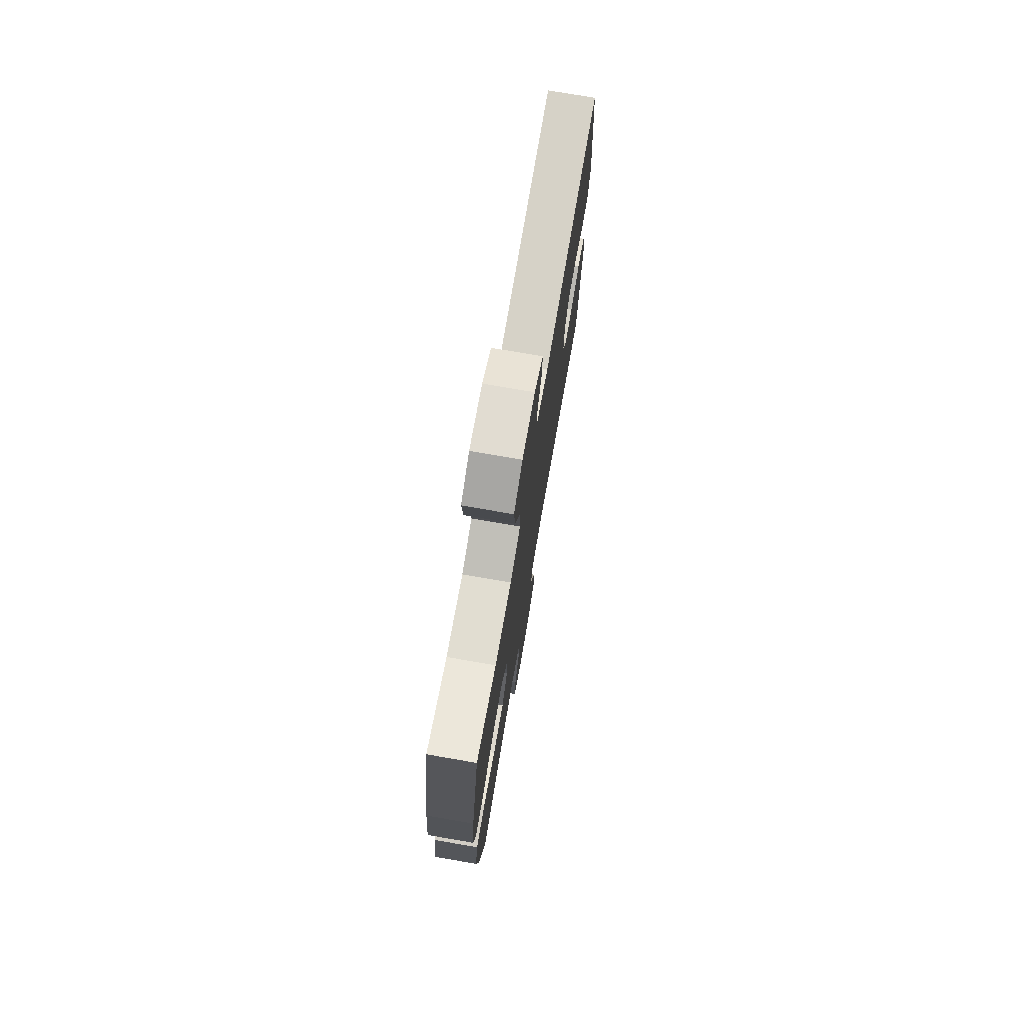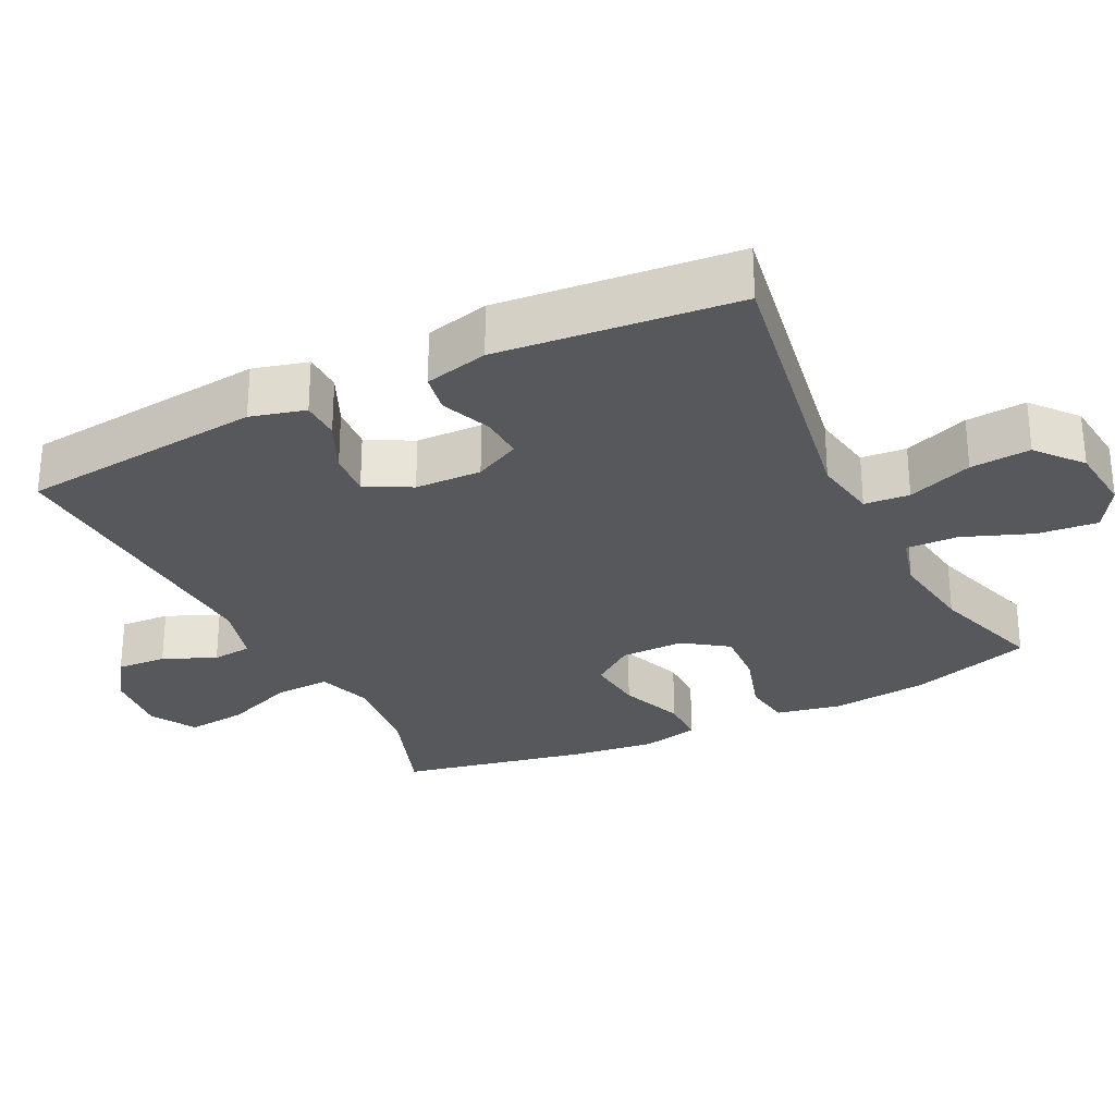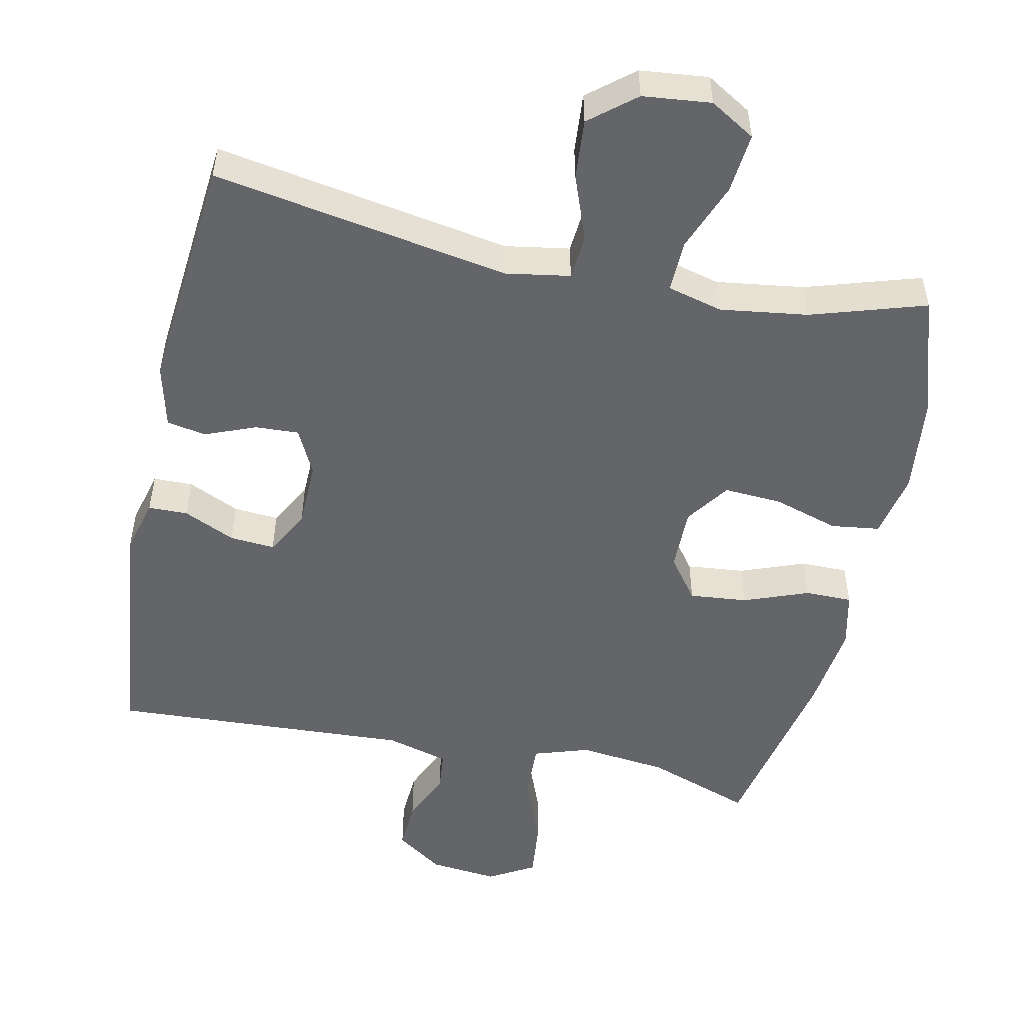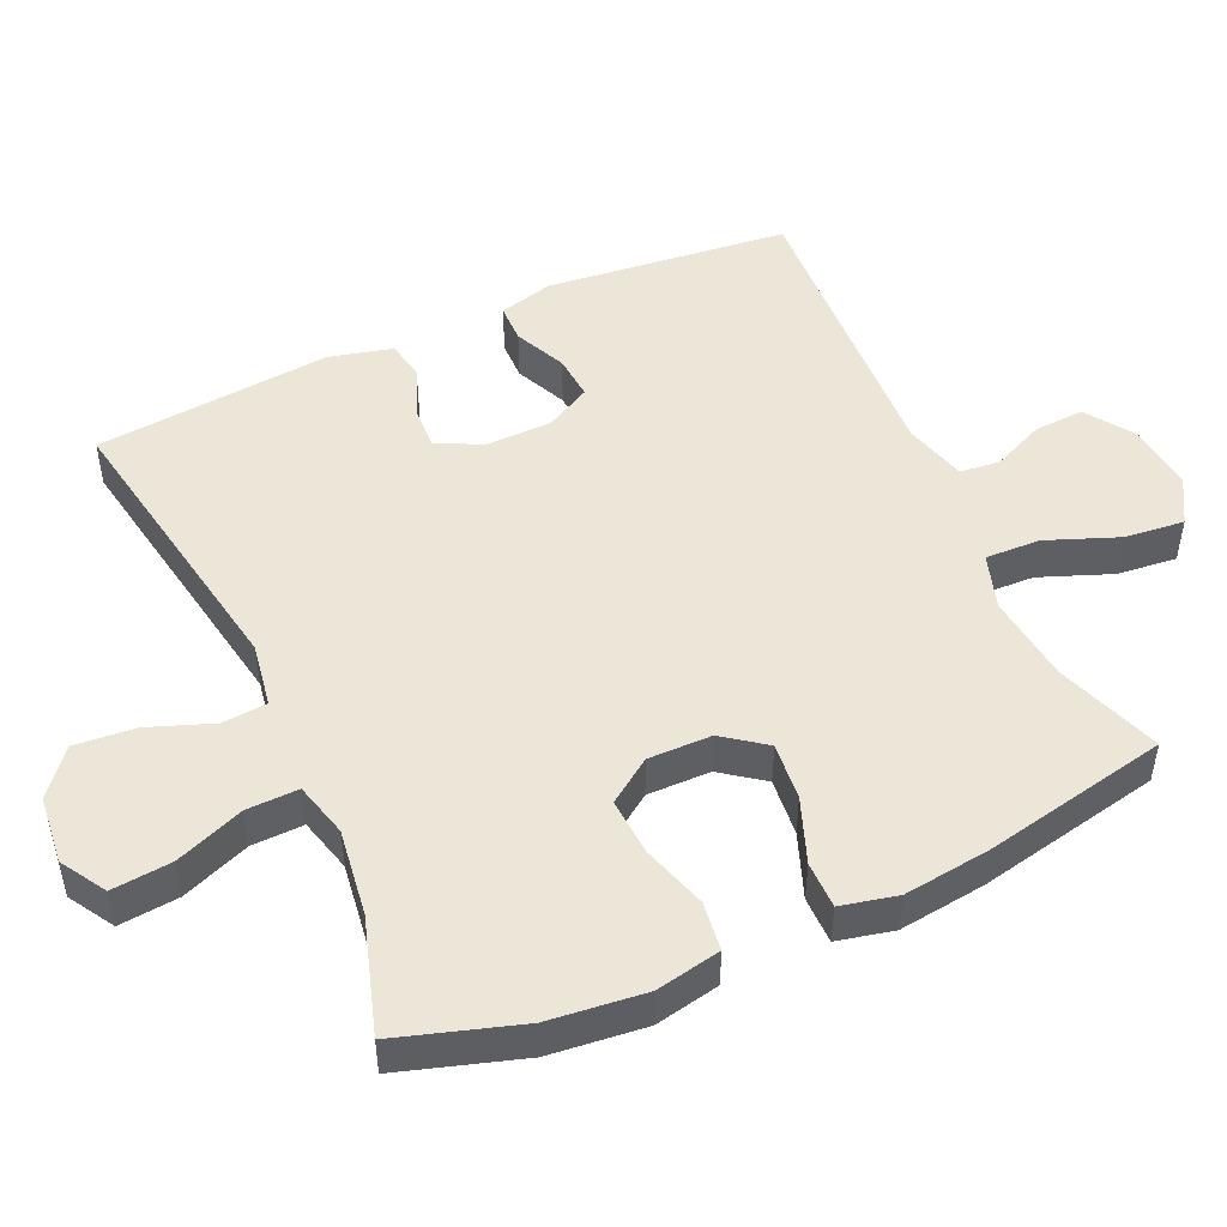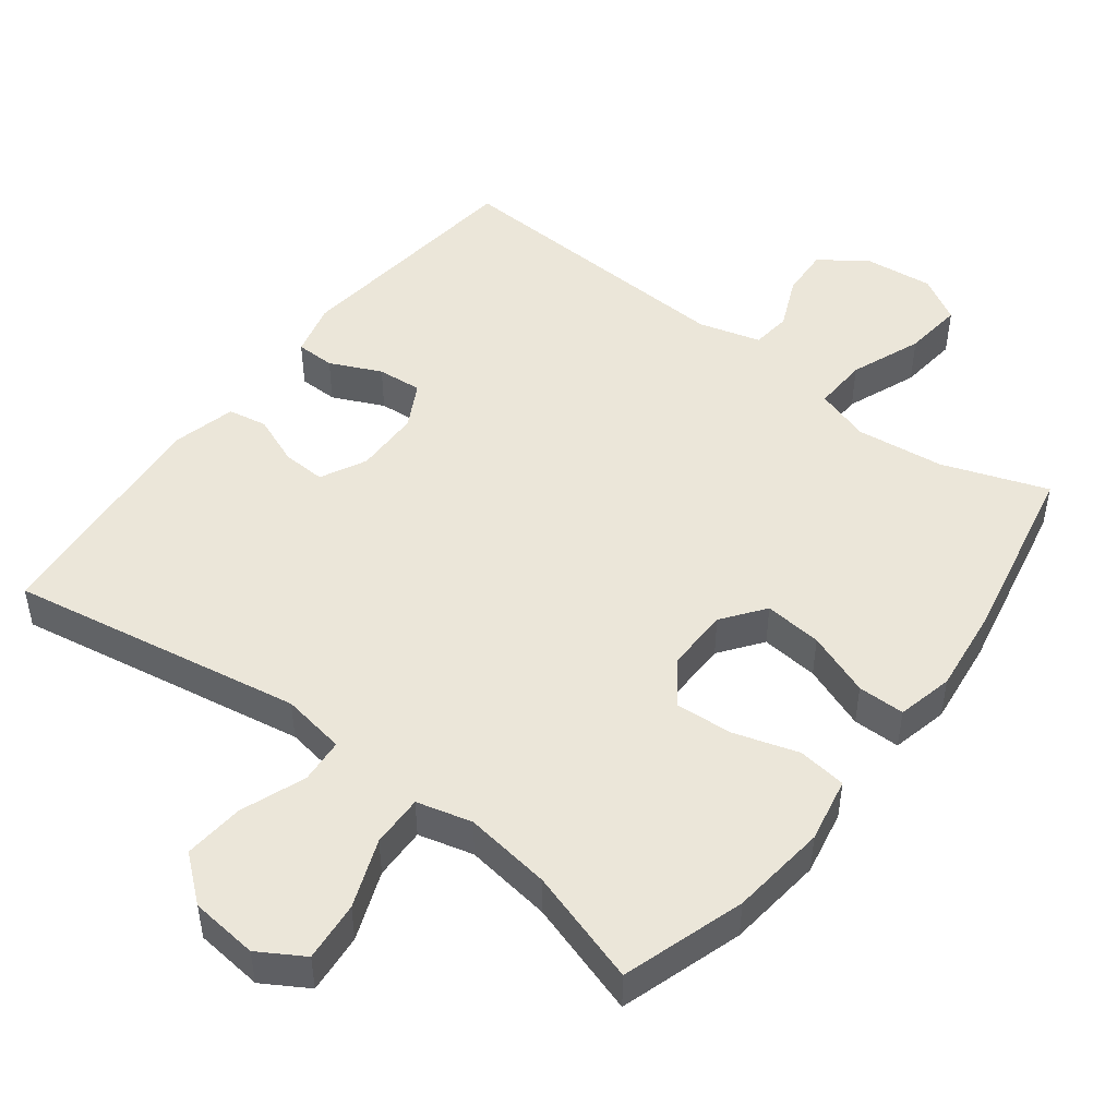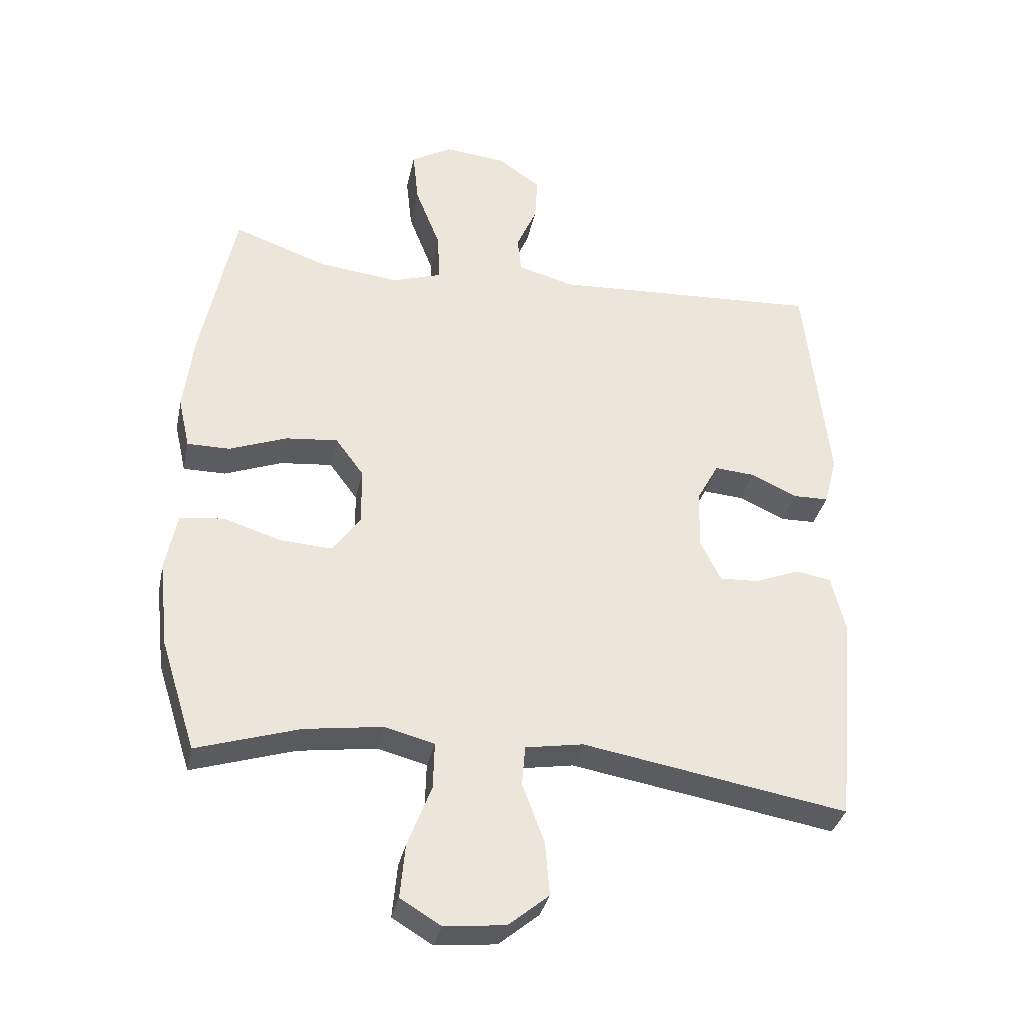
<metadata>
{"format":"obj","ext":"obj","renderer":"f3d","projection":"perspective","resolution":1024,"background":"white","views":[{"elev":75.3,"azim":-80.2,"up":"+Z"},{"elev":-28.4,"azim":116.3,"up":"+Y"},{"elev":-51.4,"azim":168.0,"up":"+Y"},{"elev":48.9,"azim":-114.4,"up":"+Y"},{"elev":48.2,"azim":-142.6,"up":"+Y"},{"elev":-34.2,"azim":-11.8,"up":"+Z"}]}
</metadata>
<code>
v -0.5 0.07 -0.5
v -0.554 0.07 -0.329
v -0.569 0.07 -0.194
v -0.551 0.07 -0.103
v -0.483 0.07 -0.094
v -0.392 0.07 -0.122
v -0.311 0.07 -0.127
v -0.268 0.07 -0.066
v -0.269 0.07 0.023
v -0.313 0.07 0.082
v -0.394 0.07 0.074
v -0.484 0.07 0.04
v -0.55 0.07 0.04
v -0.568 0.07 0.119
v -0.553 0.07 0.241
v -0.5 0.07 0.5
v -0.353 0.07 0.448
v -0.229 0.07 0.434
v -0.152 0.07 0.459
v -0.155 0.07 0.536
v -0.194 0.07 0.636
v -0.203 0.07 0.72
v -0.139 0.07 0.757
v -0.043 0.07 0.747
v 0.023 0.07 0.701
v 0.019 0.07 0.631
v -0.013 0.07 0.558
v -0.007 0.07 0.502
v 0.08 0.07 0.478
v 0.5 0.07 0.5
v 0.537 0.07 0.159
v 0.517 0.07 0.083
v 0.462 0.07 0.082
v 0.39 0.07 0.115
v 0.327 0.07 0.12
v 0.293 0.07 0.057
v 0.291 0.07 -0.036
v 0.323 0.07 -0.1
v 0.384 0.07 -0.097
v 0.454 0.07 -0.069
v 0.509 0.07 -0.079
v 0.531 0.07 -0.168
v 0.5 0.07 -0.5
v 0.087 0.07 -0.429
v -0.003 0.07 -0.444
v -0.008 0.07 -0.507
v 0.026 0.07 -0.598
v 0.033 0.07 -0.682
v -0.03 0.07 -0.734
v -0.125 0.07 -0.744
v -0.188 0.07 -0.706
v -0.18 0.07 -0.622
v -0.143 0.07 -0.526
v -0.141 0.07 -0.453
v -0.218 0.07 -0.433
v -0.34 0.07 -0.45
v -0.5 0 -0.5
v -0.554 0 -0.329
v -0.569 0 -0.194
v -0.551 0 -0.103
v -0.483 0 -0.094
v -0.392 0 -0.122
v -0.311 0 -0.127
v -0.268 0 -0.066
v -0.269 0 0.023
v -0.313 0 0.082
v -0.394 0 0.074
v -0.484 0 0.04
v -0.55 0 0.04
v -0.568 0 0.119
v -0.553 0 0.241
v -0.5 0 0.5
v -0.353 0 0.448
v -0.229 0 0.434
v -0.152 0 0.459
v -0.155 0 0.536
v -0.194 0 0.636
v -0.203 0 0.72
v -0.139 0 0.757
v -0.043 0 0.747
v 0.023 0 0.701
v 0.019 0 0.631
v -0.013 0 0.558
v -0.007 0 0.502
v 0.08 0 0.478
v 0.5 0 0.5
v 0.537 0 0.159
v 0.517 0 0.083
v 0.462 0 0.082
v 0.39 0 0.115
v 0.327 0 0.12
v 0.293 0 0.057
v 0.291 0 -0.036
v 0.323 0 -0.1
v 0.384 0 -0.097
v 0.454 0 -0.069
v 0.509 0 -0.079
v 0.531 0 -0.168
v 0.5 0 -0.5
v 0.087 0 -0.429
v -0.003 0 -0.444
v -0.008 0 -0.507
v 0.026 0 -0.598
v 0.033 0 -0.682
v -0.03 0 -0.734
v -0.125 0 -0.744
v -0.188 0 -0.706
v -0.18 0 -0.622
v -0.143 0 -0.526
v -0.141 0 -0.453
v -0.218 0 -0.433
v -0.34 0 -0.45
f 51 52 53
f 50 51 53
f 49 50 53
f 48 49 53
f 47 48 53
f 46 47 53
f 45 46 53 54
f 44 45 54 55
f 42 43 44
f 41 42 44
f 40 41 44
f 39 40 44
f 38 39 44 55
f 32 33 34
f 31 32 34
f 30 31 34
f 29 30 34
f 28 29 34 35
f 25 26 27
f 24 25 27
f 23 24 27
f 22 23 27
f 21 22 27
f 20 21 27
f 19 20 27 28
f 28 35 36
f 19 28 36
f 18 19 36
f 15 16 17
f 14 15 17
f 13 14 17
f 12 13 17
f 11 12 17
f 10 11 17 18
f 4 5 6
f 3 4 6
f 2 3 6
f 1 2 6
f 56 1 6
f 56 6 7
f 56 7 8
f 55 56 8
f 38 55 8
f 37 38 8
f 18 36 37
f 10 18 37
f 9 10 37
f 8 9 37
f 109 108 107
f 109 107 106
f 109 106 105
f 109 105 104
f 109 104 103
f 109 103 102
f 110 109 102 101
f 111 110 101 100
f 100 99 98
f 100 98 97
f 100 97 96
f 100 96 95
f 111 100 95 94
f 90 89 88
f 90 88 87
f 90 87 86
f 90 86 85
f 91 90 85 84
f 83 82 81
f 83 81 80
f 83 80 79
f 83 79 78
f 83 78 77
f 83 77 76
f 84 83 76 75
f 92 91 84
f 92 84 75
f 92 75 74
f 73 72 71
f 73 71 70
f 73 70 69
f 73 69 68
f 73 68 67
f 74 73 67 66
f 62 61 60
f 62 60 59
f 62 59 58
f 62 58 57
f 62 57 112
f 63 62 112
f 64 63 112
f 64 112 111
f 64 111 94
f 64 94 93
f 93 92 74
f 93 74 66
f 93 66 65
f 93 65 64
f 1 57 58 2
f 2 58 59 3
f 3 59 60 4
f 4 60 61 5
f 5 61 62 6
f 6 62 63 7
f 7 63 64 8
f 8 64 65 9
f 9 65 66 10
f 10 66 67 11
f 11 67 68 12
f 12 68 69 13
f 13 69 70 14
f 14 70 71 15
f 15 71 72 16
f 16 72 73 17
f 17 73 74 18
f 18 74 75 19
f 19 75 76 20
f 20 76 77 21
f 21 77 78 22
f 22 78 79 23
f 23 79 80 24
f 24 80 81 25
f 25 81 82 26
f 26 82 83 27
f 27 83 84 28
f 28 84 85 29
f 29 85 86 30
f 30 86 87 31
f 31 87 88 32
f 32 88 89 33
f 33 89 90 34
f 34 90 91 35
f 35 91 92 36
f 36 92 93 37
f 37 93 94 38
f 38 94 95 39
f 39 95 96 40
f 40 96 97 41
f 41 97 98 42
f 42 98 99 43
f 43 99 100 44
f 44 100 101 45
f 45 101 102 46
f 46 102 103 47
f 47 103 104 48
f 48 104 105 49
f 49 105 106 50
f 50 106 107 51
f 51 107 108 52
f 52 108 109 53
f 53 109 110 54
f 54 110 111 55
f 55 111 112 56
f 56 112 57 1

</code>
